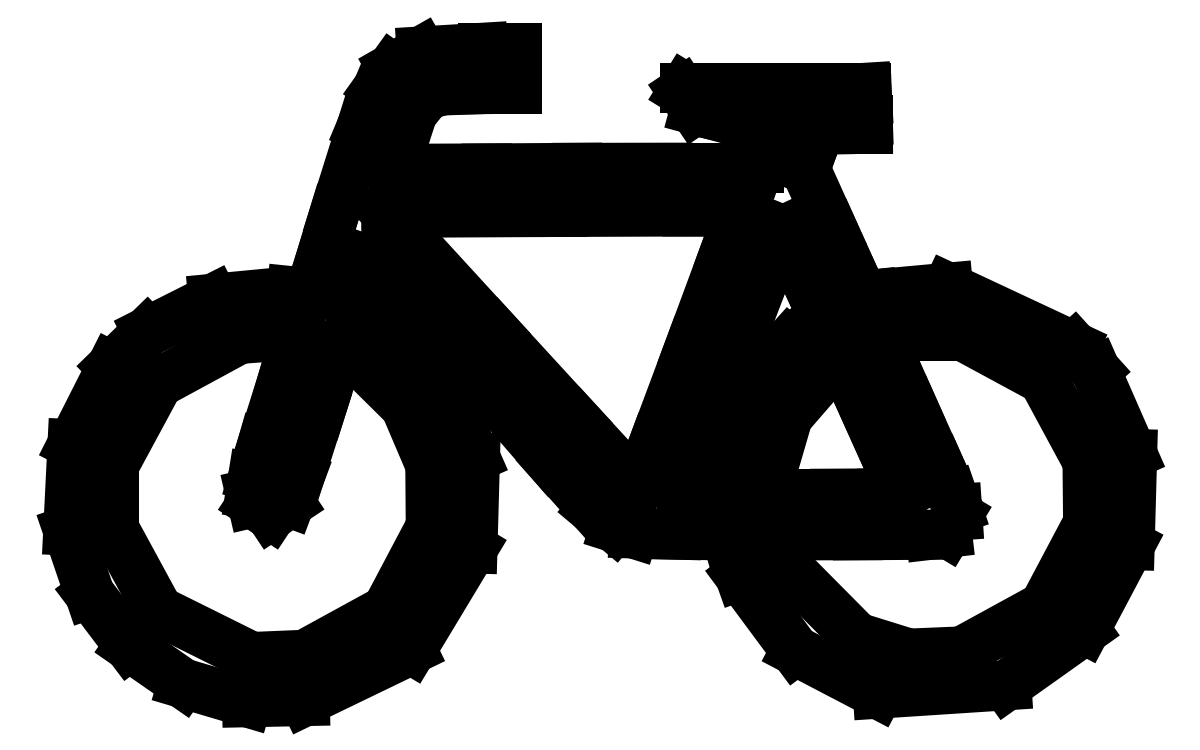
<metadata>
{"format":"dxf","ext":"dxf","renderer":"ezdxf+matplotlib","layout":"modelspace","background":"white","min_lineweight":24,"dpi":150}
</metadata>
<code>
0
SECTION
2
ENTITIES
0
LINE
8
0
10
1.696
20
0.009646
30
0
11
1.096
21
0.1874
31
0
0
LINE
8
0
10
1.096
20
0.1874
30
0
11
0.5953
21
0.5347
31
0
0
LINE
8
0
10
0.5953
20
0.5347
30
0
11
0.2274
21
1.021
31
0
0
LINE
8
0
10
0.2274
20
1.021
30
0
11
0.02618
21
1.612
31
0
0
LINE
8
0
10
0.02618
20
1.612
30
0
11
0.06615
21
2.42
31
0
0
LINE
8
0
10
0.06615
20
2.42
30
0
11
0.4327
21
3.145
31
0
0
LINE
8
0
10
0.4327
20
3.145
30
0
11
0.7648
21
3.469
31
0
0
LINE
8
0
10
0.7648
20
3.469
30
0
11
1.381
21
3.779
31
0
0
LINE
8
0
10
1.381
20
3.779
30
0
11
2.114
21
3.849
31
0
0
LINE
8
0
10
2.114
20
3.849
30
0
11
2.261
21
3.834
31
0
0
LINE
8
0
10
2.261
20
3.834
30
0
11
2.278
21
3.835
31
0
0
LINE
8
0
10
2.278
20
3.835
30
0
11
2.304
21
3.897
31
0
0
LINE
8
0
10
2.304
20
3.897
30
0
11
2.372
21
4.111
31
0
0
LINE
8
0
10
2.372
20
4.111
30
0
11
2.509
21
4.564
31
0
0
LINE
8
0
10
2.509
20
4.564
30
0
11
2.767
21
5.385
31
0
0
LINE
8
0
10
2.767
20
5.385
30
0
11
2.917
21
5.744
31
0
0
LINE
8
0
10
2.917
20
5.744
30
0
11
3.052
21
5.932
31
0
0
LINE
8
0
10
3.052
20
5.932
30
0
11
3.325
21
6.088
31
0
0
LINE
8
0
10
3.325
20
6.088
30
0
11
3.898
21
6.123
31
0
0
LINE
8
0
10
3.898
20
6.123
30
0
11
4.215
21
6.123
31
0
0
LINE
8
0
10
4.215
20
6.123
30
0
11
4.215
21
5.74
31
0
0
LINE
8
0
10
4.215
20
5.74
30
0
11
3.867
21
5.735
31
0
0
LINE
8
0
10
3.867
20
5.735
30
0
11
3.518
21
5.723
31
0
0
LINE
8
0
10
3.518
20
5.723
30
0
11
3.378
21
5.682
31
0
0
LINE
8
0
10
3.378
20
5.682
30
0
11
3.243
21
5.514
31
0
0
LINE
8
0
10
3.243
20
5.514
30
0
11
3.156
21
5.246
31
0
0
LINE
8
0
10
3.156
20
5.246
30
0
11
3.095
21
5.009
31
0
0
LINE
8
0
10
3.095
20
5.009
30
0
11
3.201
21
4.993
31
0
0
LINE
8
0
10
3.201
20
4.993
30
0
11
3.936
21
4.995
31
0
0
LINE
8
0
10
3.936
20
4.995
30
0
11
4.779
21
5.001
31
0
0
LINE
8
0
10
4.779
20
5.001
30
0
11
5.625
21
5.002
31
0
0
LINE
8
0
10
5.625
20
5.002
30
0
11
6.474
21
5.002
31
0
0
LINE
8
0
10
6.474
20
5.002
30
0
11
6.539
21
5.186
31
0
0
LINE
8
0
10
6.539
20
5.186
30
0
11
6.587
21
5.377
31
0
0
LINE
8
0
10
6.587
20
5.377
30
0
11
6.34
21
5.434
31
0
0
LINE
8
0
10
6.34
20
5.434
30
0
11
6.026
21
5.501
31
0
0
LINE
8
0
10
6.026
20
5.501
30
0
11
5.88
21
5.541
31
0
0
LINE
8
0
10
5.88
20
5.541
30
0
11
5.764
21
5.713
31
0
0
LINE
8
0
10
5.764
20
5.713
30
0
11
5.786
21
5.749
31
0
0
LINE
8
0
10
5.786
20
5.749
30
0
11
7.48
21
5.749
31
0
0
LINE
8
0
10
7.48
20
5.749
30
0
11
7.487
21
5.636
31
0
0
LINE
8
0
10
7.487
20
5.636
30
0
11
7.494
21
5.443
31
0
0
LINE
8
0
10
7.494
20
5.443
30
0
11
7.494
21
5.365
31
0
0
LINE
8
0
10
7.494
20
5.365
30
0
11
7.268
21
5.362
31
0
0
LINE
8
0
10
7.268
20
5.362
30
0
11
7.043
21
5.359
31
0
0
LINE
8
0
10
7.043
20
5.359
30
0
11
6.977
21
5.176
31
0
0
LINE
8
0
10
6.977
20
5.176
30
0
11
6.909
21
4.995
31
0
0
LINE
8
0
10
6.909
20
4.995
30
0
11
7.174
21
4.408
31
0
0
LINE
8
0
10
7.174
20
4.408
30
0
11
7.363
21
3.991
31
0
0
LINE
8
0
10
7.363
20
3.991
30
0
11
7.447
21
3.808
31
0
0
LINE
8
0
10
7.447
20
3.808
30
0
11
7.535
21
3.817
31
0
0
LINE
8
0
10
7.535
20
3.817
30
0
11
8.243
21
3.882
31
0
0
LINE
8
0
10
8.243
20
3.882
30
0
11
9.422
21
3.331
31
0
0
LINE
8
0
10
9.422
20
3.331
30
0
11
9.62
21
3.112
31
0
0
LINE
8
0
10
9.62
20
3.112
30
0
11
9.963
21
2.329
31
0
0
LINE
8
0
10
9.963
20
2.329
30
0
11
9.94
21
1.477
31
0
0
LINE
8
0
10
9.94
20
1.477
30
0
11
9.522
21
0.689
31
0
0
LINE
8
0
10
9.522
20
0.689
30
0
11
8.789
21
0.1681
31
0
0
LINE
8
0
10
8.789
20
0.1681
30
0
11
7.587
21
0.08957
31
0
0
LINE
8
0
10
7.587
20
0.08957
30
0
11
6.817
21
0.492
31
0
0
LINE
8
0
10
6.817
20
0.492
30
0
11
6.3
21
1.189
31
0
0
LINE
8
0
10
6.3
20
1.189
30
0
11
6.211
21
1.441
31
0
0
LINE
8
0
10
6.211
20
1.441
30
0
11
6.178
21
1.561
31
0
0
LINE
8
0
10
6.178
20
1.561
30
0
11
6.13
21
1.568
31
0
0
LINE
8
0
10
6.13
20
1.568
30
0
11
5.706
21
1.575
31
0
0
LINE
8
0
10
5.706
20
1.575
30
0
11
5.305
21
1.586
31
0
0
LINE
8
0
10
5.305
20
1.586
30
0
11
5.13
21
1.641
31
0
0
LINE
8
0
10
5.13
20
1.641
30
0
11
4.924
21
1.815
31
0
0
LINE
8
0
10
4.924
20
1.815
30
0
11
4.532
21
2.253
31
0
0
LINE
8
0
10
4.532
20
2.253
30
0
11
3.849
21
3.039
31
0
0
LINE
8
0
10
3.849
20
3.039
30
0
11
3.252
21
3.695
31
0
0
LINE
8
0
10
3.252
20
3.695
30
0
11
2.95
21
4.021
31
0
0
LINE
8
0
10
2.95
20
4.021
30
0
11
2.835
21
4.133
31
0
0
LINE
8
0
10
2.835
20
4.133
30
0
11
2.756
21
3.918
31
0
0
LINE
8
0
10
2.756
20
3.918
30
0
11
2.702
21
3.7
31
0
0
LINE
8
0
10
2.702
20
3.7
30
0
11
3.029
21
3.515
31
0
0
LINE
8
0
10
3.029
20
3.515
30
0
11
3.269
21
3.313
31
0
0
LINE
8
0
10
3.269
20
3.313
30
0
11
3.481
21
3.08
31
0
0
LINE
8
0
10
3.481
20
3.08
30
0
11
3.825
21
2.297
31
0
0
LINE
8
0
10
3.825
20
2.297
30
0
11
3.802
21
1.446
31
0
0
LINE
8
0
10
3.802
20
1.446
30
0
11
3.234
21
0.503
31
0
0
LINE
8
0
10
3.234
20
0.503
30
0
11
2.237
21
0.02067
31
0
0
LINE
8
0
10
2.237
20
0.02067
30
0
11
1.696
21
0.009646
31
0
0
LINE
8
0
10
2.237
20
0.4534
30
0
11
3.001
21
0.8723
31
0
0
LINE
8
0
10
3.001
20
0.8723
30
0
11
3.412
21
1.65
31
0
0
LINE
8
0
10
3.412
20
1.65
30
0
11
3.408
21
2.228
31
0
0
LINE
8
0
10
3.408
20
2.228
30
0
11
3.175
21
2.774
31
0
0
LINE
8
0
10
3.175
20
2.774
30
0
11
2.764
21
3.181
31
0
0
LINE
8
0
10
2.764
20
3.181
30
0
11
2.56
21
3.285
31
0
0
LINE
8
0
10
2.56
20
3.285
30
0
11
2.507
21
3.124
31
0
0
LINE
8
0
10
2.507
20
3.124
30
0
11
2.387
21
2.744
31
0
0
LINE
8
0
10
2.387
20
2.744
30
0
11
2.187
21
2.118
31
0
0
LINE
8
0
10
2.187
20
2.118
30
0
11
2.096
21
1.876
31
0
0
LINE
8
0
10
2.096
20
1.876
30
0
11
1.92
21
1.758
31
0
0
LINE
8
0
10
1.92
20
1.758
30
0
11
1.747
21
1.873
31
0
0
LINE
8
0
10
1.747
20
1.873
30
0
11
1.728
21
1.957
31
0
0
LINE
8
0
10
1.728
20
1.957
30
0
11
1.753
21
2.113
31
0
0
LINE
8
0
10
1.753
20
2.113
30
0
11
1.842
21
2.428
31
0
0
LINE
8
0
10
1.842
20
2.428
30
0
11
2.02
21
2.99
31
0
0
LINE
8
0
10
2.02
20
2.99
30
0
11
2.143
21
3.416
31
0
0
LINE
8
0
10
2.143
20
3.416
30
0
11
1.935
21
3.426
31
0
0
LINE
8
0
10
1.935
20
3.426
30
0
11
1.625
21
3.402
31
0
0
LINE
8
0
10
1.625
20
3.402
30
0
11
0.8682
21
2.992
31
0
0
LINE
8
0
10
0.8682
20
2.992
30
0
11
0.4561
21
2.228
31
0
0
LINE
8
0
10
0.4561
20
2.228
30
0
11
0.4561
21
1.626
31
0
0
LINE
8
0
10
0.4561
20
1.626
30
0
11
0.8695
21
0.8654
31
0
0
LINE
8
0
10
0.8695
20
0.8654
30
0
11
1.74
21
0.4327
31
0
0
LINE
8
0
10
1.74
20
0.4327
30
0
11
2.237
21
0.4534
31
0
0
LINE
8
0
10
8.374
20
0.4851
30
0
11
9.139
21
0.904
31
0
0
LINE
8
0
10
9.139
20
0.904
30
0
11
9.551
21
1.681
31
0
0
LINE
8
0
10
9.551
20
1.681
30
0
11
9.546
21
2.26
31
0
0
LINE
8
0
10
9.546
20
2.26
30
0
11
9.132
21
3.025
31
0
0
LINE
8
0
10
9.132
20
3.025
30
0
11
8.376
21
3.434
31
0
0
LINE
8
0
10
8.376
20
3.434
30
0
11
7.761
21
3.434
31
0
0
LINE
8
0
10
7.761
20
3.434
30
0
11
7.64
21
3.402
31
0
0
LINE
8
0
10
7.64
20
3.402
30
0
11
7.717
21
3.212
31
0
0
LINE
8
0
10
7.717
20
3.212
30
0
11
7.915
21
2.764
31
0
0
LINE
8
0
10
7.915
20
2.764
30
0
11
8.165
21
2.21
31
0
0
LINE
8
0
10
8.165
20
2.21
30
0
11
8.288
21
1.932
31
0
0
LINE
8
0
10
8.288
20
1.932
30
0
11
8.328
21
1.816
31
0
0
LINE
8
0
10
8.328
20
1.816
30
0
11
8.332
21
1.754
31
0
0
LINE
8
0
10
8.332
20
1.754
30
0
11
8.234
21
1.592
31
0
0
LINE
8
0
10
8.234
20
1.592
30
0
11
8.081
21
1.574
31
0
0
LINE
8
0
10
8.081
20
1.574
30
0
11
7.4
21
1.57
31
0
0
LINE
8
0
10
7.4
20
1.57
30
0
11
6.847
21
1.568
31
0
0
LINE
8
0
10
6.847
20
1.568
30
0
11
6.619
21
1.561
31
0
0
LINE
8
0
10
6.619
20
1.561
30
0
11
6.722
21
1.291
31
0
0
LINE
8
0
10
6.722
20
1.291
30
0
11
7.392
21
0.616
31
0
0
LINE
8
0
10
7.392
20
0.616
30
0
11
7.88
21
0.4644
31
0
0
LINE
8
0
10
7.88
20
0.4644
30
0
11
8.374
21
0.4851
31
0
0
LINE
8
0
10
7.813
20
1.964
30
0
11
7.725
21
2.162
31
0
0
LINE
8
0
10
7.725
20
2.162
30
0
11
7.534
21
2.589
31
0
0
LINE
8
0
10
7.534
20
2.589
30
0
11
7.341
21
3.015
31
0
0
LINE
8
0
10
7.341
20
3.015
30
0
11
7.25
21
3.211
31
0
0
LINE
8
0
10
7.25
20
3.211
30
0
11
7.171
21
3.167
31
0
0
LINE
8
0
10
7.171
20
3.167
30
0
11
6.748
21
2.679
31
0
0
LINE
8
0
10
6.748
20
2.679
30
0
11
6.569
21
2.063
31
0
0
LINE
8
0
10
6.569
20
2.063
30
0
11
6.562
21
1.958
31
0
0
LINE
8
0
10
6.562
20
1.958
30
0
11
7.188
21
1.958
31
0
0
LINE
8
0
10
7.188
20
1.958
30
0
11
7.629
21
1.961
31
0
0
LINE
8
0
10
7.629
20
1.961
30
0
11
7.813
21
1.964
31
0
0
LINE
8
0
10
6.146
20
2.117
30
0
11
6.521
21
3.112
31
0
0
LINE
8
0
10
6.521
20
3.112
30
0
11
6.755
21
3.371
31
0
0
LINE
8
0
10
6.755
20
3.371
30
0
11
7.011
21
3.575
31
0
0
LINE
8
0
10
7.011
20
3.575
30
0
11
7.067
21
3.617
31
0
0
LINE
8
0
10
7.067
20
3.617
30
0
11
7.011
21
3.747
31
0
0
LINE
8
0
10
7.011
20
3.747
30
0
11
6.889
21
4.018
31
0
0
LINE
8
0
10
6.889
20
4.018
30
0
11
6.765
21
4.29
31
0
0
LINE
8
0
10
6.765
20
4.29
30
0
11
6.706
21
4.417
31
0
0
LINE
8
0
10
6.706
20
4.417
30
0
11
6.564
21
4.068
31
0
0
LINE
8
0
10
6.564
20
4.068
30
0
11
6.237
21
3.216
31
0
0
LINE
8
0
10
6.237
20
3.216
30
0
11
5.909
21
2.356
31
0
0
LINE
8
0
10
5.909
20
2.356
30
0
11
5.77
21
1.989
31
0
0
LINE
8
0
10
5.77
20
1.989
30
0
11
5.948
21
1.971
31
0
0
LINE
8
0
10
5.948
20
1.971
30
0
11
6.134
21
1.971
31
0
0
LINE
8
0
10
6.134
20
1.971
30
0
11
6.146
21
2.117
31
0
0
LINE
8
0
10
5.828
20
3.318
30
0
11
6.16
21
4.215
31
0
0
LINE
8
0
10
6.16
20
4.215
30
0
11
6.296
21
4.592
31
0
0
LINE
8
0
10
6.296
20
4.592
30
0
11
5.807
21
4.593
31
0
0
LINE
8
0
10
5.807
20
4.593
30
0
11
4.643
21
4.589
31
0
0
LINE
8
0
10
4.643
20
4.589
30
0
11
2.996
21
4.581
31
0
0
LINE
8
0
10
2.996
20
4.581
30
0
11
4.018
21
3.464
31
0
0
LINE
8
0
10
4.018
20
3.464
30
0
11
4.785
21
2.629
31
0
0
LINE
8
0
10
4.785
20
2.629
30
0
11
5.192
21
2.186
31
0
0
LINE
8
0
10
5.192
20
2.186
30
0
11
5.35
21
2.037
31
0
0
LINE
8
0
10
5.35
20
2.037
30
0
11
5.491
21
2.418
31
0
0
LINE
8
0
10
5.491
20
2.418
30
0
11
5.828
21
3.318
31
0
0
ENDSEC
0
EOF

</code>
